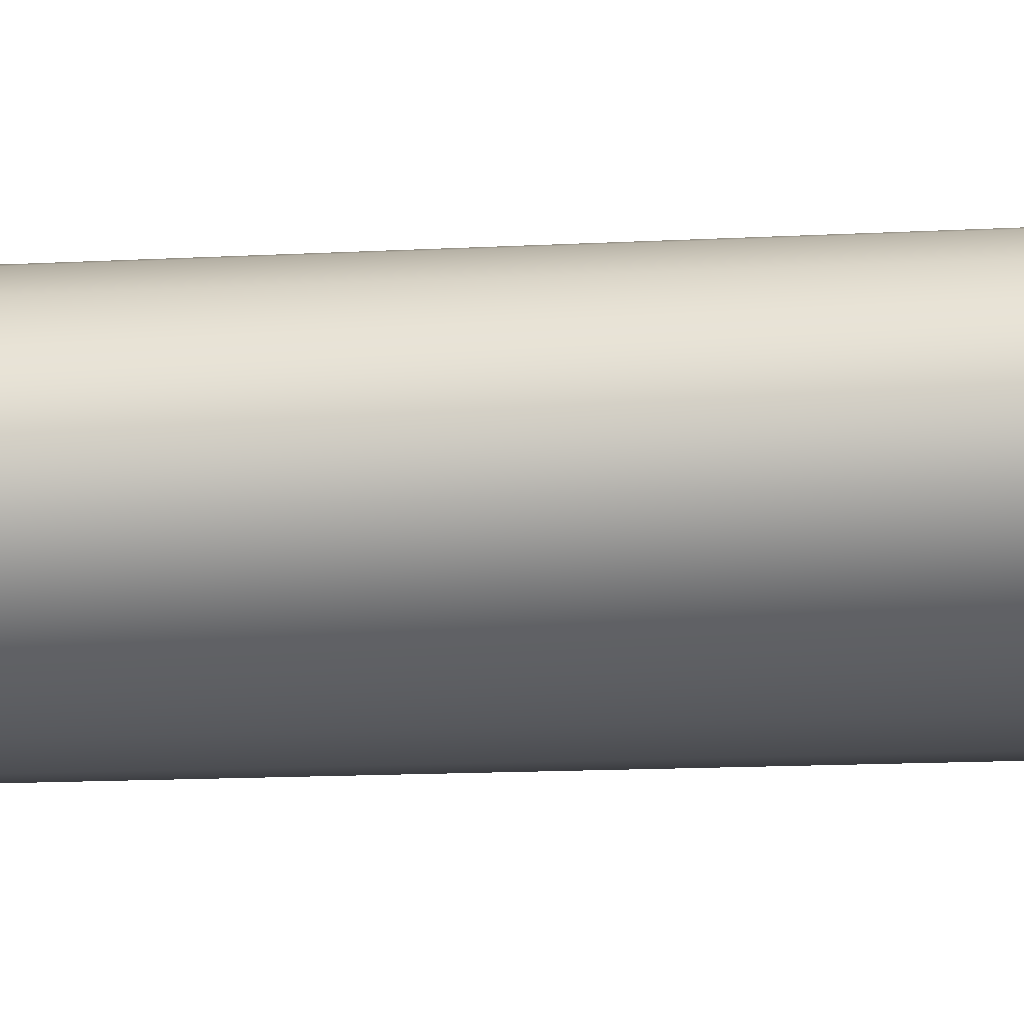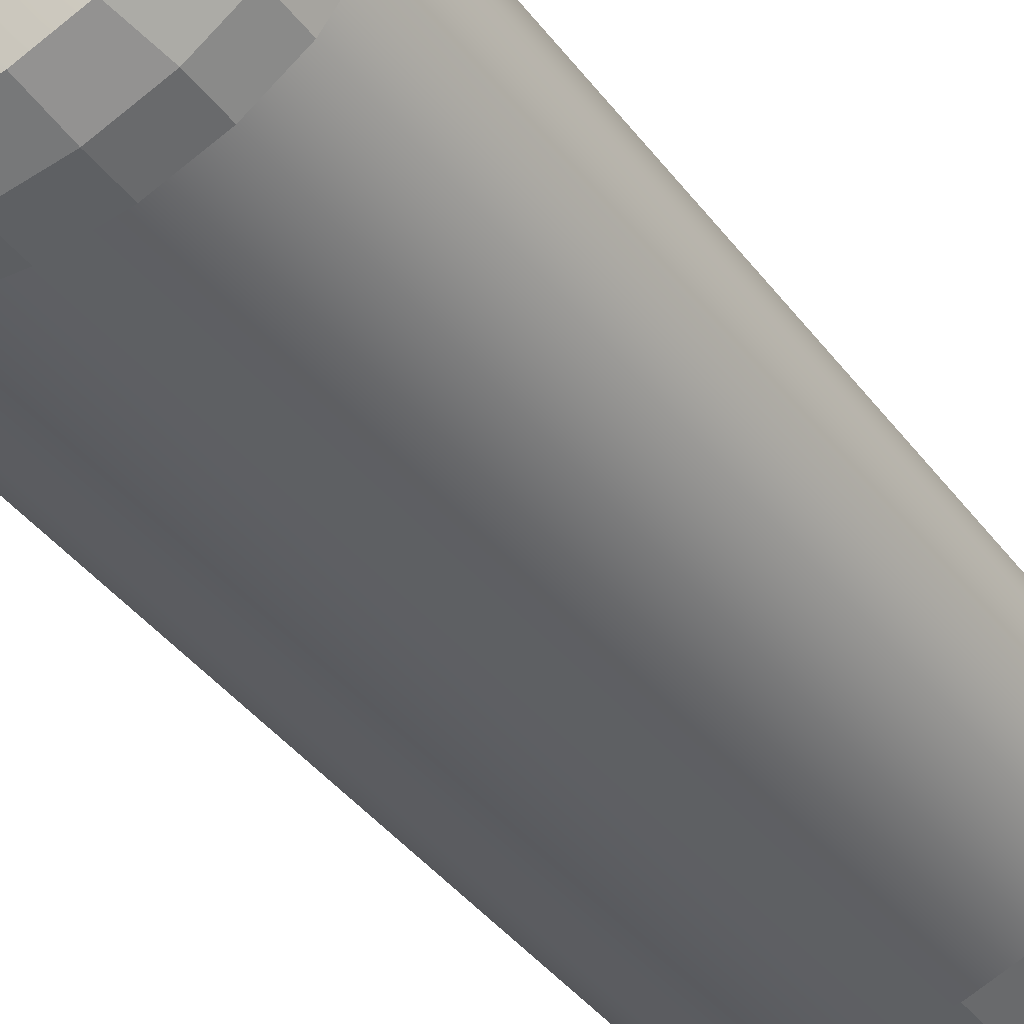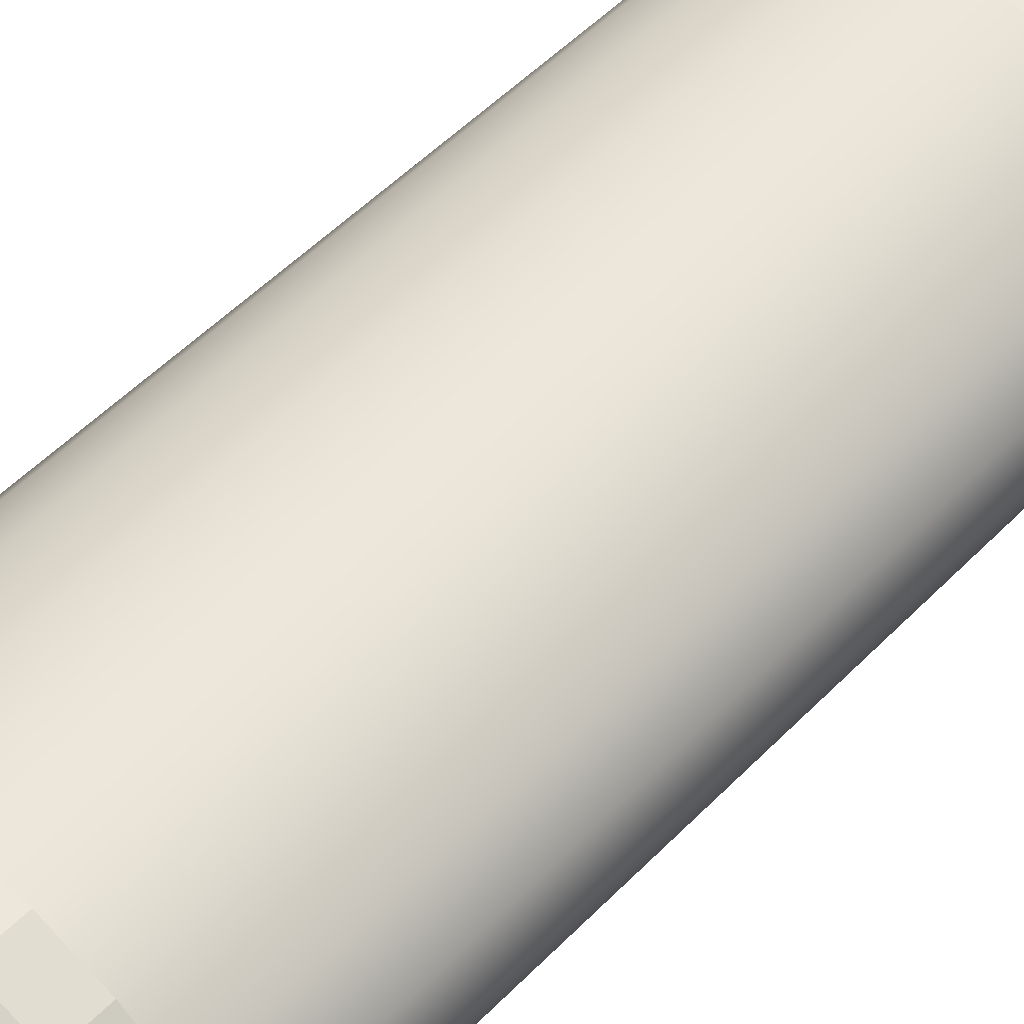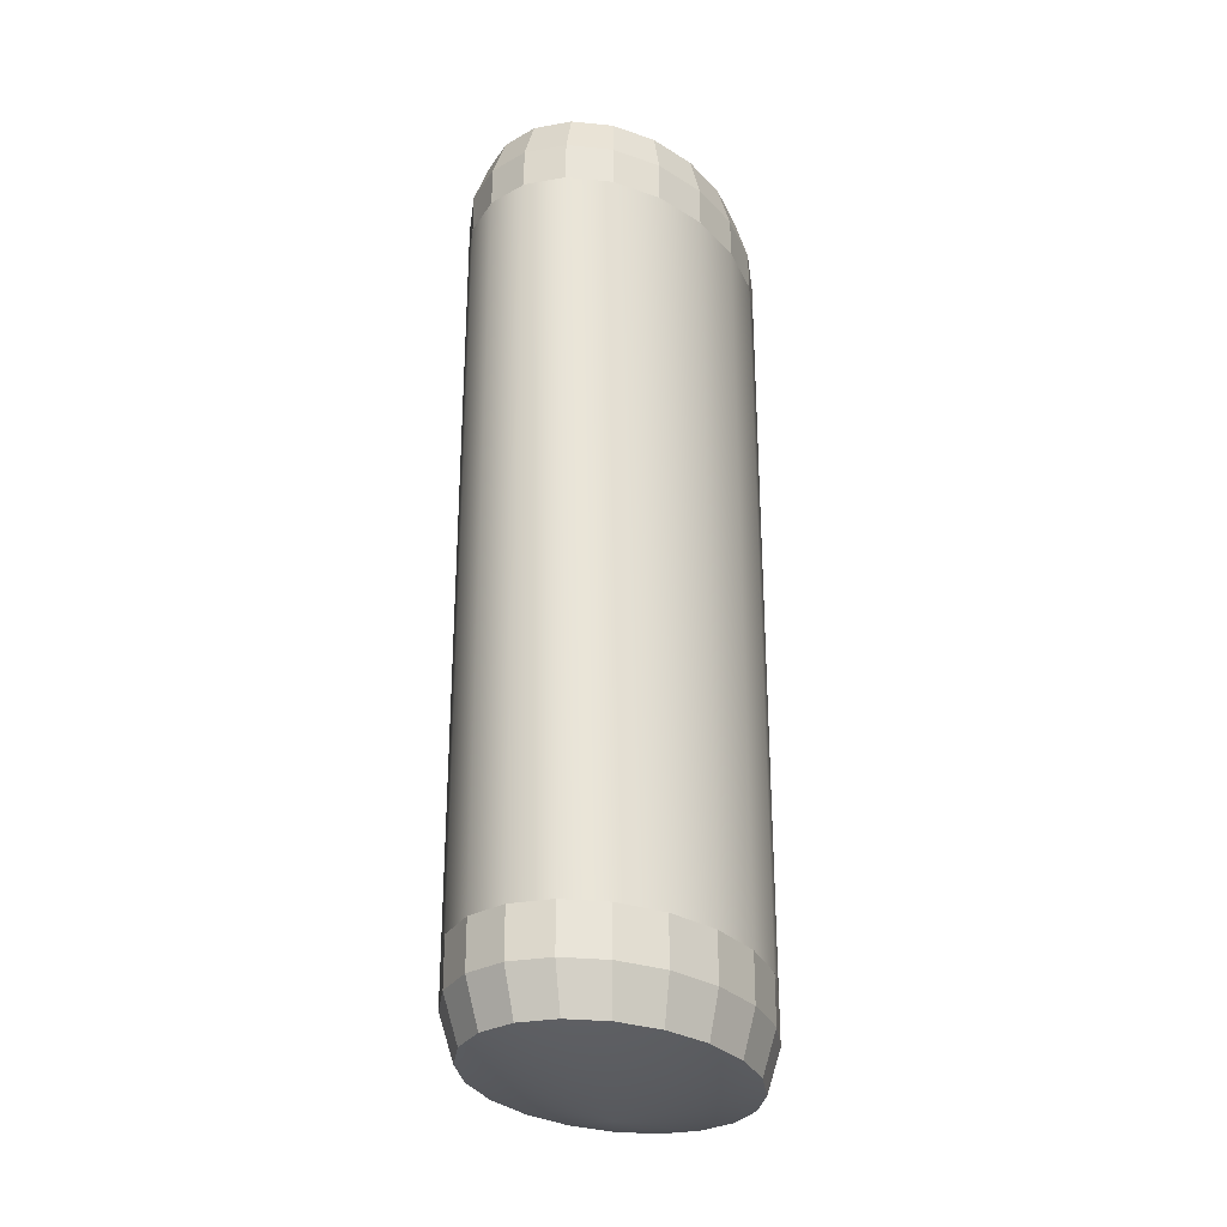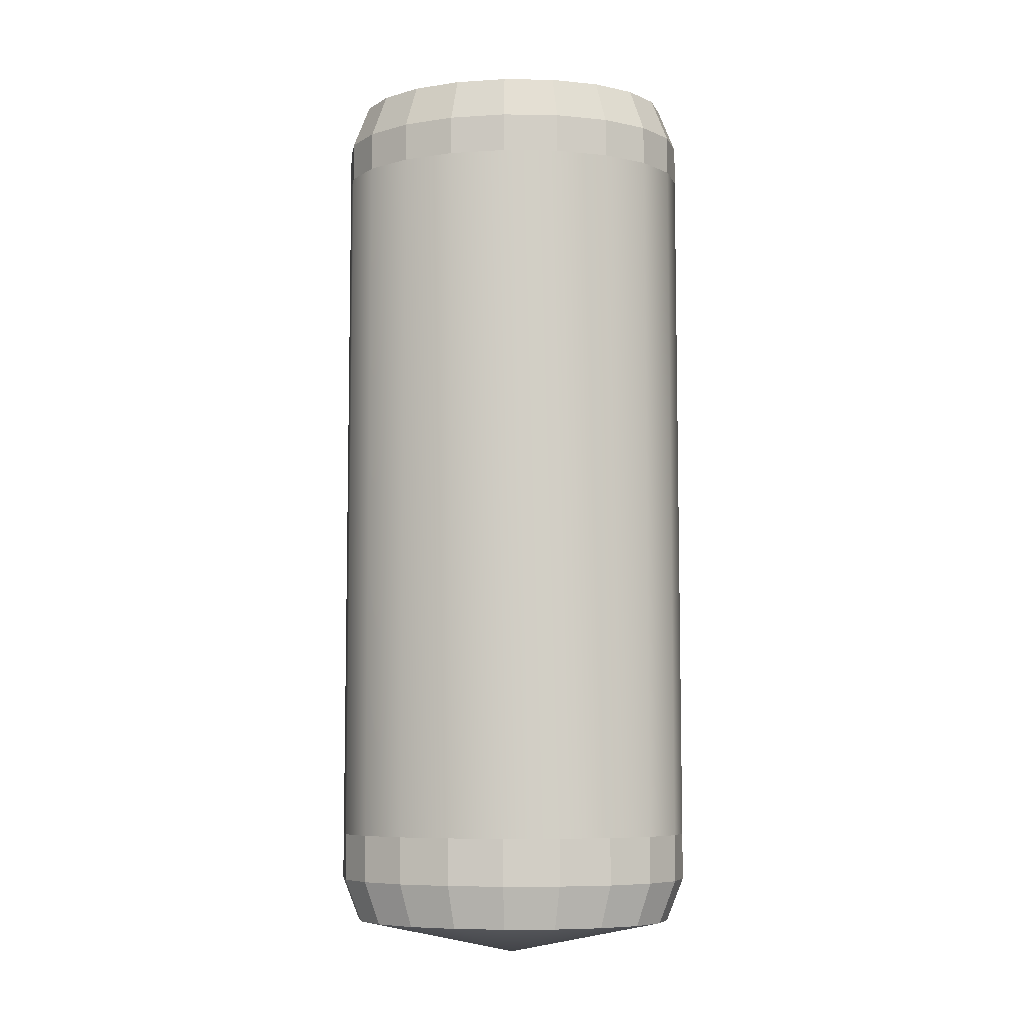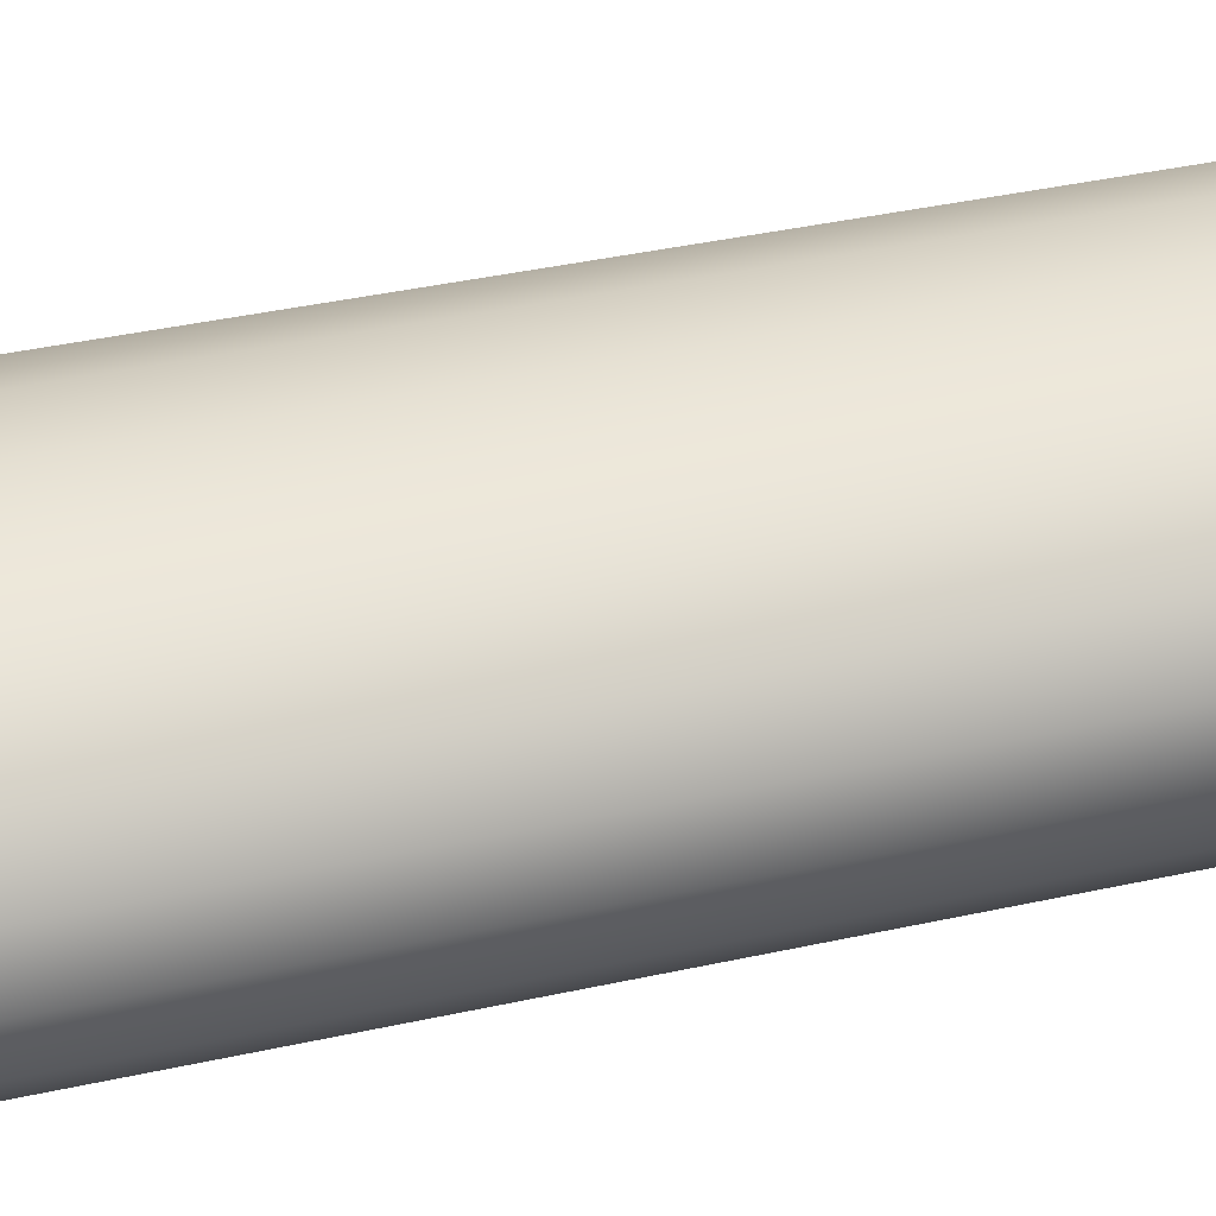
<metadata>
{"format":"obj","ext":"obj","renderer":"f3d","projection":"perspective","resolution":1024,"background":"white","views":[{"elev":-15.0,"azim":-83.6,"up":"+Z"},{"elev":-41.3,"azim":-146.2,"up":"+Z"},{"elev":53.0,"azim":-137.2,"up":"+Z"},{"elev":-29.1,"azim":-62.6,"up":"+Y"},{"elev":-7.3,"azim":3.9,"up":"+Y"},{"elev":38.5,"azim":74.3,"up":"+Z"}]}
</metadata>
<code>
o Bandage
g Bandage
v 2.646 0.3225 0
v 2.65 0.3225 0.01476
v 2.659 0.3225 0.02807
v 2.674 0.3225 0.03864
v 2.693 0.3225 0.04542
v 2.714 0.3225 0.04776
v 2.714 0.455 0.04776
v 2.735 0.3225 0.04542
v 2.754 0.3225 0.03864
v 2.768 0.3225 0.02807
v 2.778 0.3225 0.01476
v 2.781 0.3225 -4.175e-09
v 2.778 0.3225 -0.01476
v 2.768 0.3225 -0.02807
v 2.754 0.3225 -0.03864
v 2.735 0.3225 -0.04542
v 2.714 0.3225 -0.04776
v 2.693 0.3225 -0.04542
v 2.674 0.3225 -0.03864
v 2.659 0.3225 -0.02807
v 2.65 0.3225 -0.01476
v 2.646 0.455 0
v 2.646 0.5875 0
v 2.65 0.455 0.01476
v 2.65 0.5875 0.01476
v 2.659 0.455 0.02807
v 2.659 0.5875 0.02807
v 2.674 0.455 0.03864
v 2.674 0.5875 0.03864
v 2.693 0.455 0.04542
v 2.693 0.5875 0.04542
v 2.714 0.5875 0.04776
v 2.735 0.455 0.04542
v 2.735 0.5875 0.04542
v 2.754 0.455 0.03864
v 2.754 0.5875 0.03864
v 2.768 0.455 0.02807
v 2.768 0.5875 0.02807
v 2.778 0.455 0.01476
v 2.778 0.5875 0.01476
v 2.781 0.455 -4.175e-09
v 2.781 0.5875 -4.175e-09
v 2.778 0.455 -0.01476
v 2.778 0.5875 -0.01476
v 2.768 0.455 -0.02807
v 2.768 0.5875 -0.02807
v 2.754 0.455 -0.03864
v 2.754 0.5875 -0.03864
v 2.735 0.455 -0.04542
v 2.735 0.5875 -0.04542
v 2.714 0.455 -0.04776
v 2.714 0.5875 -0.04776
v 2.693 0.455 -0.04542
v 2.693 0.5875 -0.04542
v 2.674 0.455 -0.03864
v 2.674 0.5875 -0.03864
v 2.659 0.455 -0.02807
v 2.659 0.5875 -0.02807
v 2.65 0.455 -0.01476
v 2.65 0.5875 -0.01476
v 2.653 0.289 0
v 2.656 0.6179 0.01336
v 2.656 0.289 0.01336
v 2.665 0.6179 0.02541
v 2.665 0.289 0.02541
v 2.714 0.2765 0
v 2.678 0.289 0.03498
v 2.678 0.6179 0.03498
v 2.695 0.6179 0.04112
v 2.695 0.289 0.04112
v 2.714 0.6179 0.04323
v 2.714 0.289 0.04323
v 2.733 0.6179 0.04112
v 2.733 0.289 0.04112
v 2.75 0.6179 0.03498
v 2.75 0.289 0.03498
v 2.763 0.6179 0.02541
v 2.763 0.289 0.02541
v 2.772 0.6179 0.01336
v 2.772 0.289 0.01336
v 2.775 0.6179 -3.558e-09
v 2.775 0.289 -7.117e-09
v 2.772 0.6179 -0.01336
v 2.772 0.289 -0.01336
v 2.763 0.6179 -0.02541
v 2.763 0.289 -0.02541
v 2.75 0.6179 -0.03498
v 2.75 0.289 -0.03498
v 2.733 0.6179 -0.04112
v 2.733 0.289 -0.04112
v 2.714 0.6179 -0.04323
v 2.714 0.289 -0.04323
v 2.695 0.289 -0.04112
v 2.695 0.6179 -0.04112
v 2.714 0.6259 0
v 2.678 0.6179 -0.03498
v 2.678 0.289 -0.03498
v 2.665 0.6179 -0.02541
v 2.665 0.289 -0.02541
v 2.656 0.6179 -0.01336
v 2.656 0.289 -0.01336
v 2.653 0.6179 0
v 2.674 0.6019 -0.03864
v 2.693 0.6019 -0.04542
v 2.659 0.6019 -0.02807
v 2.65 0.6019 -0.01476
v 2.646 0.6019 0
v 2.65 0.6019 0.01476
v 2.659 0.6019 0.02807
v 2.674 0.6019 0.03864
v 2.693 0.6019 0.04542
v 2.714 0.6019 0.04776
v 2.735 0.6019 0.04542
v 2.754 0.6019 0.03864
v 2.768 0.6019 0.02807
v 2.778 0.6019 0.01476
v 2.781 0.6019 -3.558e-09
v 2.778 0.6019 -0.01476
v 2.768 0.6019 -0.02807
v 2.754 0.6019 -0.03864
v 2.735 0.6019 -0.04542
v 2.714 0.6019 -0.04776
v 2.659 0.305 0.02807
v 2.674 0.305 0.03864
v 2.65 0.305 0.01476
v 2.646 0.305 0
v 2.65 0.305 -0.01476
v 2.659 0.305 -0.02807
v 2.674 0.305 -0.03864
v 2.693 0.305 -0.04542
v 2.714 0.305 -0.04776
v 2.735 0.305 -0.04542
v 2.754 0.305 -0.03864
v 2.768 0.305 -0.02807
v 2.778 0.305 -0.01476
v 2.781 0.305 -3.558e-09
v 2.778 0.305 0.01476
v 2.768 0.305 0.02807
v 2.754 0.305 0.03864
v 2.735 0.305 0.04542
v 2.714 0.305 0.04776
v 2.693 0.305 0.04542
f 96 95 94
f 98 95 96
f 100 95 98
f 102 95 100
f 62 95 102
f 64 95 62
f 68 95 64
f 69 95 68
f 71 95 69
f 73 95 71
f 75 95 73
f 77 95 75
f 79 95 77
f 81 95 79
f 83 95 81
f 85 95 83
f 87 95 85
f 89 95 87
f 91 95 89
f 94 95 91
f 65 66 67
f 63 66 65
f 61 66 63
f 101 66 61
f 99 66 101
f 97 66 99
f 93 66 97
f 92 66 93
f 90 66 92
f 88 66 90
f 86 66 88
f 84 66 86
f 82 66 84
f 80 66 82
f 78 66 80
f 76 66 78
f 74 66 76
f 72 66 74
f 70 66 72
f 67 66 70
f 30 29 28
f 30 31 29
f 6 30 5
f 6 7 30
f 33 32 7
f 33 34 32
f 28 27 26
f 28 29 27
f 5 28 4
f 5 30 28
f 8 7 6
f 8 33 7
f 35 34 33
f 35 36 34
f 26 25 24
f 26 27 25
f 4 26 3
f 4 28 26
f 9 33 8
f 9 35 33
f 37 36 35
f 37 38 36
f 24 23 22
f 24 25 23
f 3 24 2
f 3 26 24
f 10 35 9
f 10 37 35
f 39 38 37
f 39 40 38
f 11 37 10
f 11 39 37
f 41 40 39
f 41 42 40
f 22 60 59
f 22 23 60
f 2 22 1
f 2 24 22
f 12 39 11
f 12 41 39
f 43 42 41
f 43 44 42
f 59 58 57
f 59 60 58
f 1 59 21
f 1 22 59
f 13 41 12
f 13 43 41
f 45 44 43
f 45 46 44
f 57 56 55
f 57 58 56
f 21 57 20
f 21 59 57
f 14 43 13
f 14 45 43
f 47 46 45
f 47 48 46
f 55 54 53
f 55 56 54
f 20 55 19
f 20 57 55
f 15 45 14
f 15 47 45
f 49 48 47
f 49 50 48
f 53 52 51
f 53 54 52
f 19 53 18
f 19 55 53
f 16 47 15
f 16 49 47
f 51 50 49
f 51 52 50
f 18 51 17
f 18 53 51
f 17 49 16
f 17 51 49
f 7 31 30
f 7 32 31
f 104 54 56
f 56 103 104
f 103 56 58
f 58 105 103
f 105 58 60
f 60 106 105
f 106 60 23
f 23 107 106
f 107 23 25
f 25 108 107
f 108 25 27
f 27 109 108
f 109 27 29
f 29 110 109
f 110 29 31
f 31 111 110
f 111 31 32
f 32 112 111
f 112 32 34
f 34 113 112
f 113 34 36
f 36 114 113
f 114 36 38
f 38 115 114
f 115 38 40
f 40 116 115
f 116 40 42
f 42 117 116
f 117 42 44
f 44 118 117
f 118 44 46
f 46 119 118
f 119 46 48
f 48 120 119
f 120 48 50
f 50 121 120
f 121 50 52
f 52 122 121
f 122 52 54
f 54 104 122
f 103 96 94
f 94 104 103
f 105 98 96
f 96 103 105
f 106 100 98
f 98 105 106
f 107 102 100
f 100 106 107
f 108 62 102
f 102 107 108
f 109 64 62
f 62 108 109
f 110 68 64
f 64 109 110
f 111 69 68
f 68 110 111
f 112 71 69
f 69 111 112
f 113 73 71
f 71 112 113
f 114 75 73
f 73 113 114
f 115 77 75
f 75 114 115
f 116 79 77
f 77 115 116
f 117 81 79
f 79 116 117
f 118 83 81
f 81 117 118
f 119 85 83
f 83 118 119
f 120 87 85
f 85 119 120
f 121 89 87
f 87 120 121
f 122 91 89
f 89 121 122
f 104 94 91
f 91 122 104
f 124 4 3
f 3 123 124
f 123 3 2
f 2 125 123
f 125 2 1
f 1 126 125
f 126 1 21
f 21 127 126
f 127 21 20
f 20 128 127
f 128 20 19
f 19 129 128
f 129 19 18
f 18 130 129
f 130 18 17
f 17 131 130
f 131 17 16
f 16 132 131
f 132 16 15
f 15 133 132
f 133 15 14
f 14 134 133
f 134 14 13
f 13 135 134
f 135 13 12
f 12 136 135
f 136 12 11
f 11 137 136
f 137 11 10
f 10 138 137
f 138 10 9
f 9 139 138
f 139 9 8
f 8 140 139
f 140 8 6
f 6 141 140
f 141 6 5
f 5 142 141
f 142 5 4
f 4 124 142
f 123 65 67
f 67 124 123
f 125 63 65
f 65 123 125
f 126 61 63
f 63 125 126
f 127 101 61
f 61 126 127
f 128 99 101
f 101 127 128
f 129 97 99
f 99 128 129
f 130 93 97
f 97 129 130
f 131 92 93
f 93 130 131
f 132 90 92
f 92 131 132
f 133 88 90
f 90 132 133
f 134 86 88
f 88 133 134
f 135 84 86
f 86 134 135
f 136 82 84
f 84 135 136
f 137 80 82
f 82 136 137
f 138 78 80
f 80 137 138
f 139 76 78
f 78 138 139
f 140 74 76
f 76 139 140
f 141 72 74
f 74 140 141
f 142 70 72
f 72 141 142
f 124 67 70
f 70 142 124

</code>
